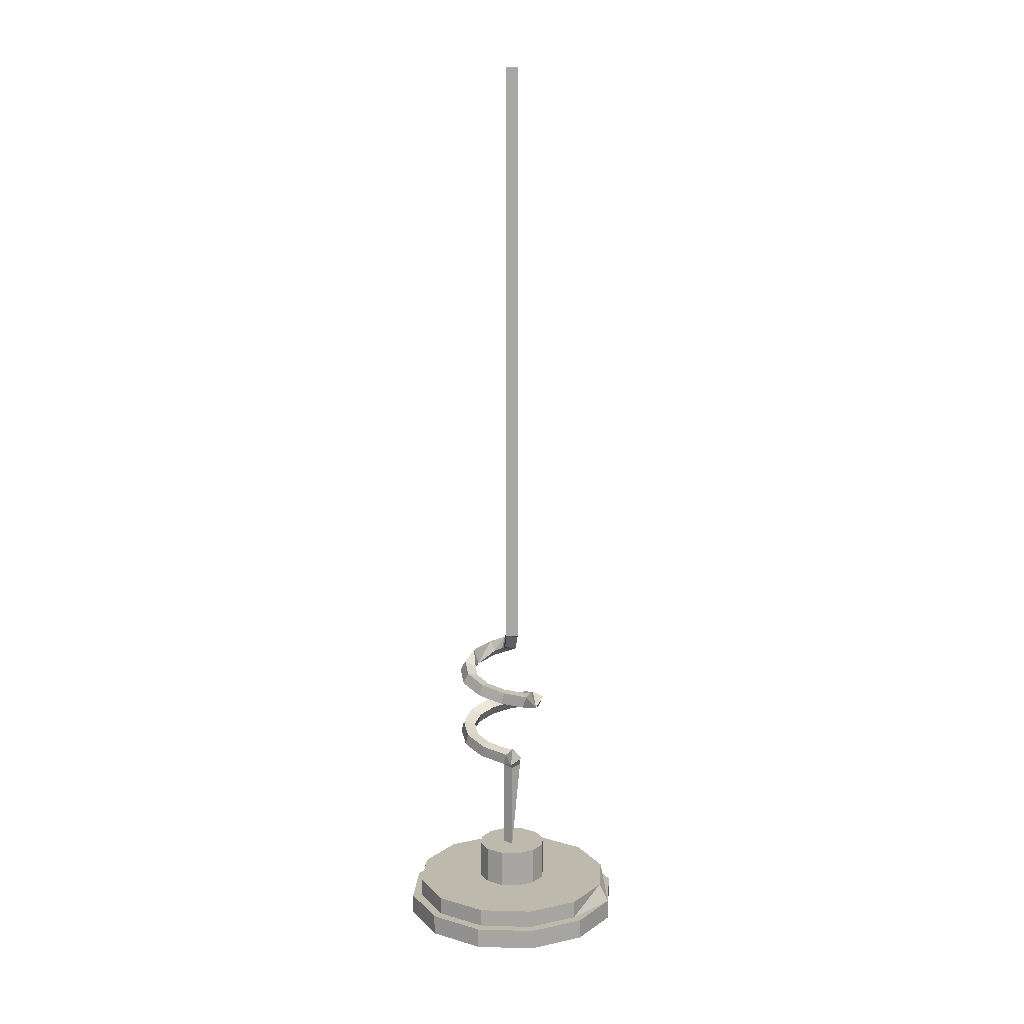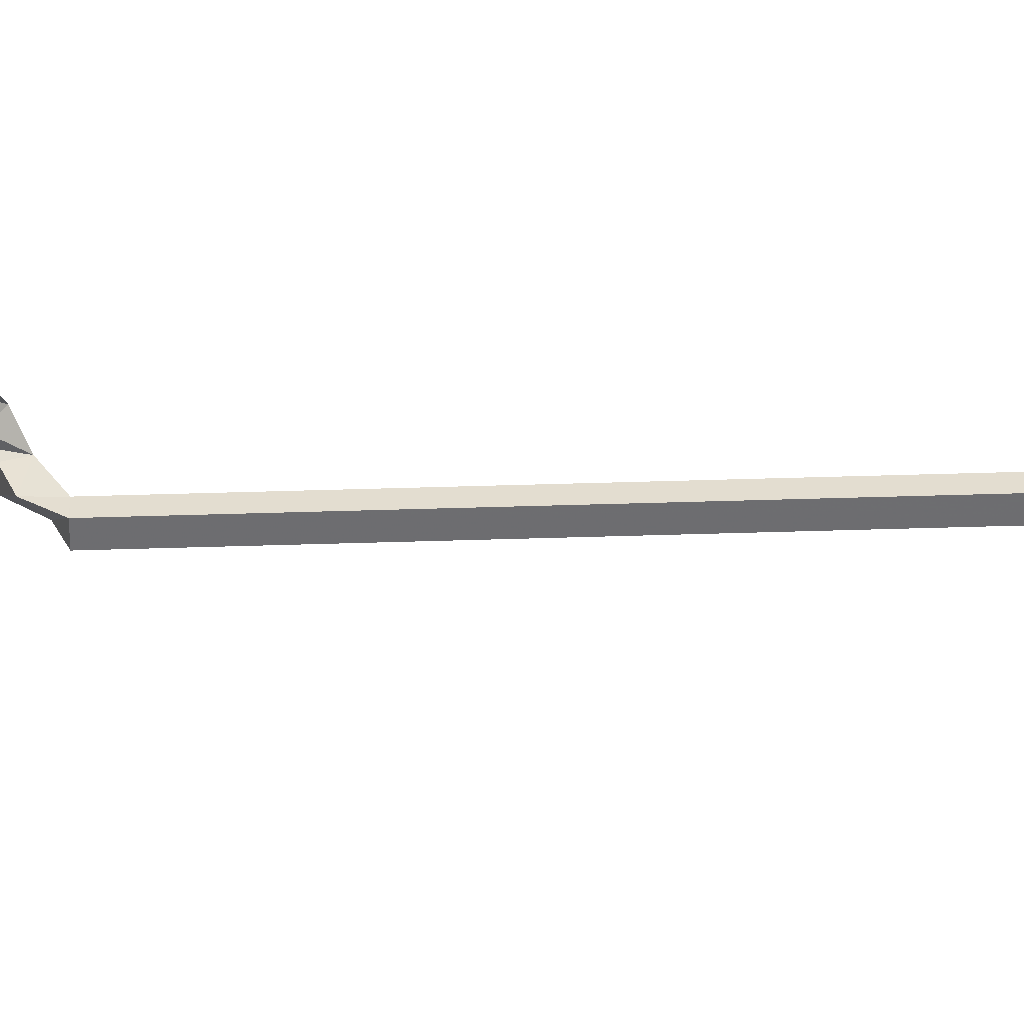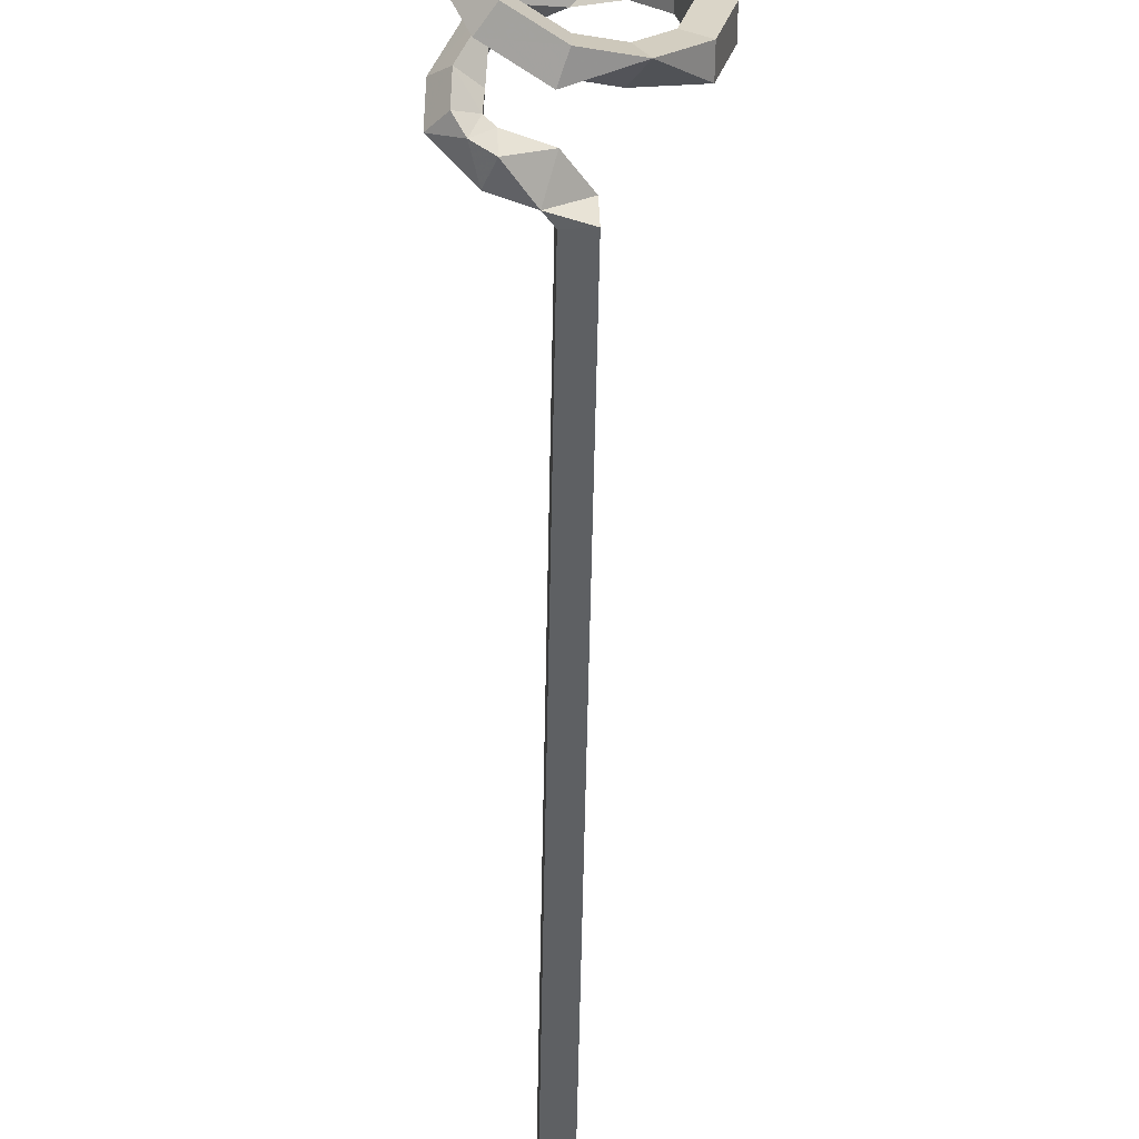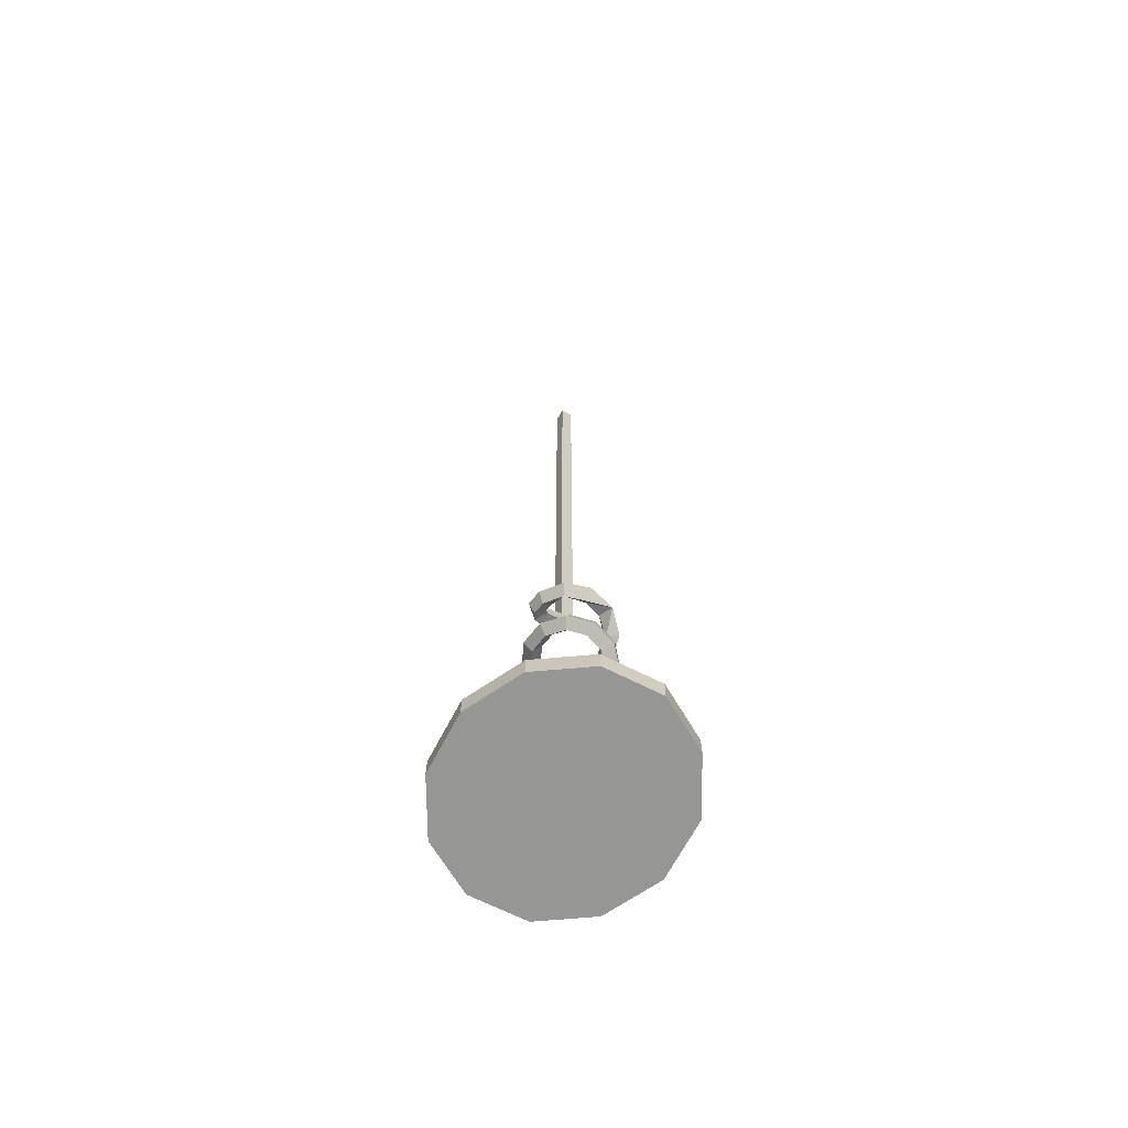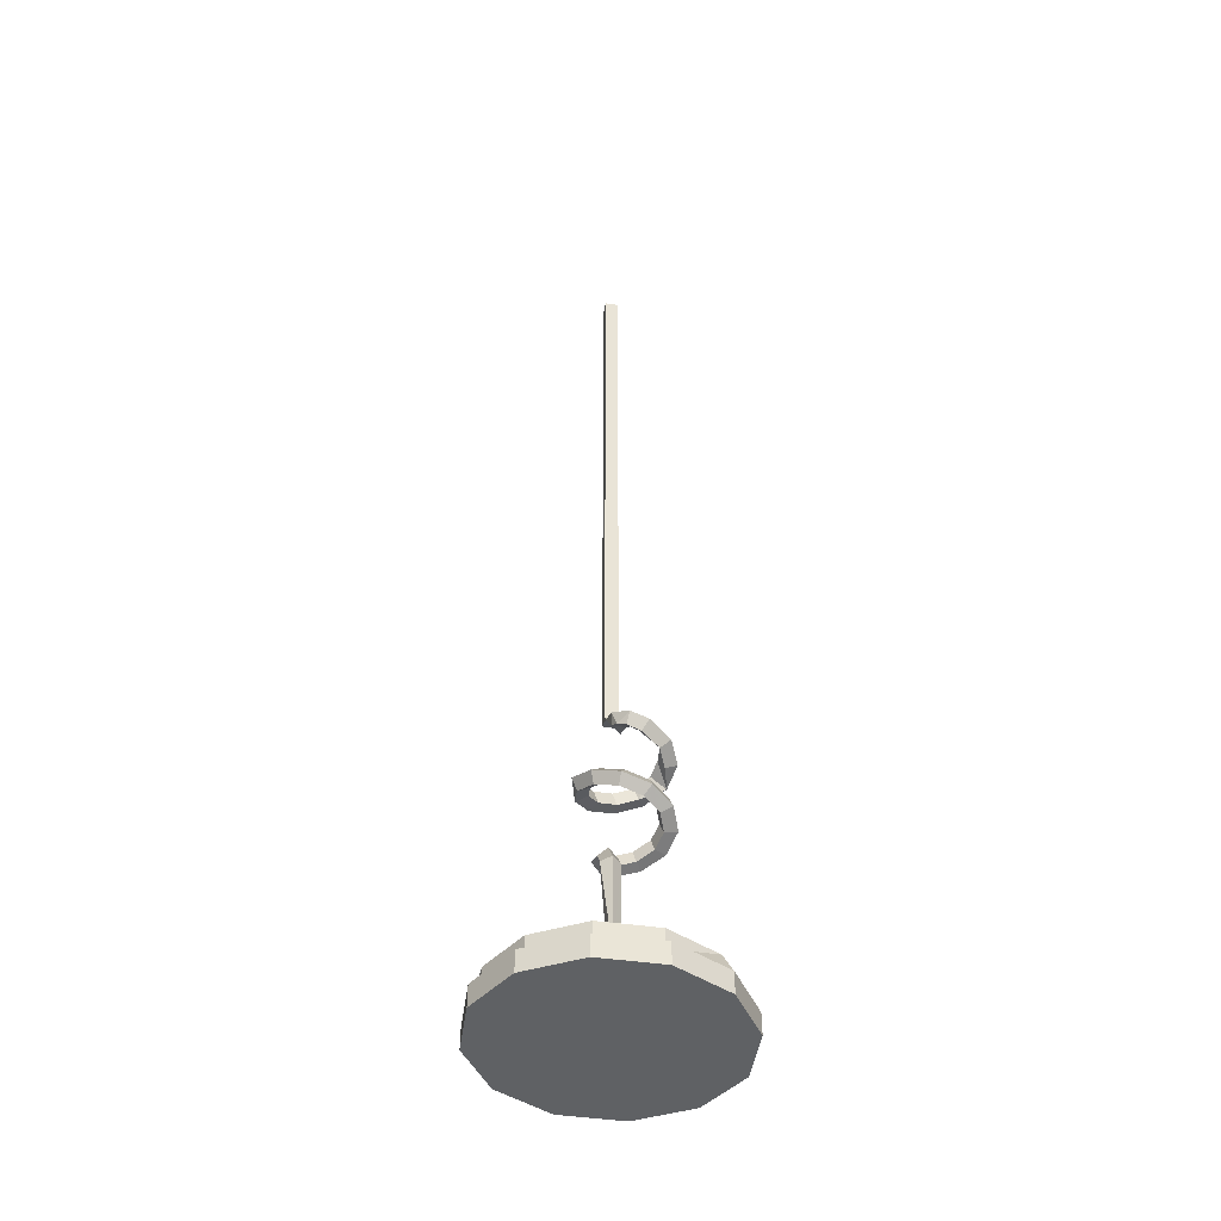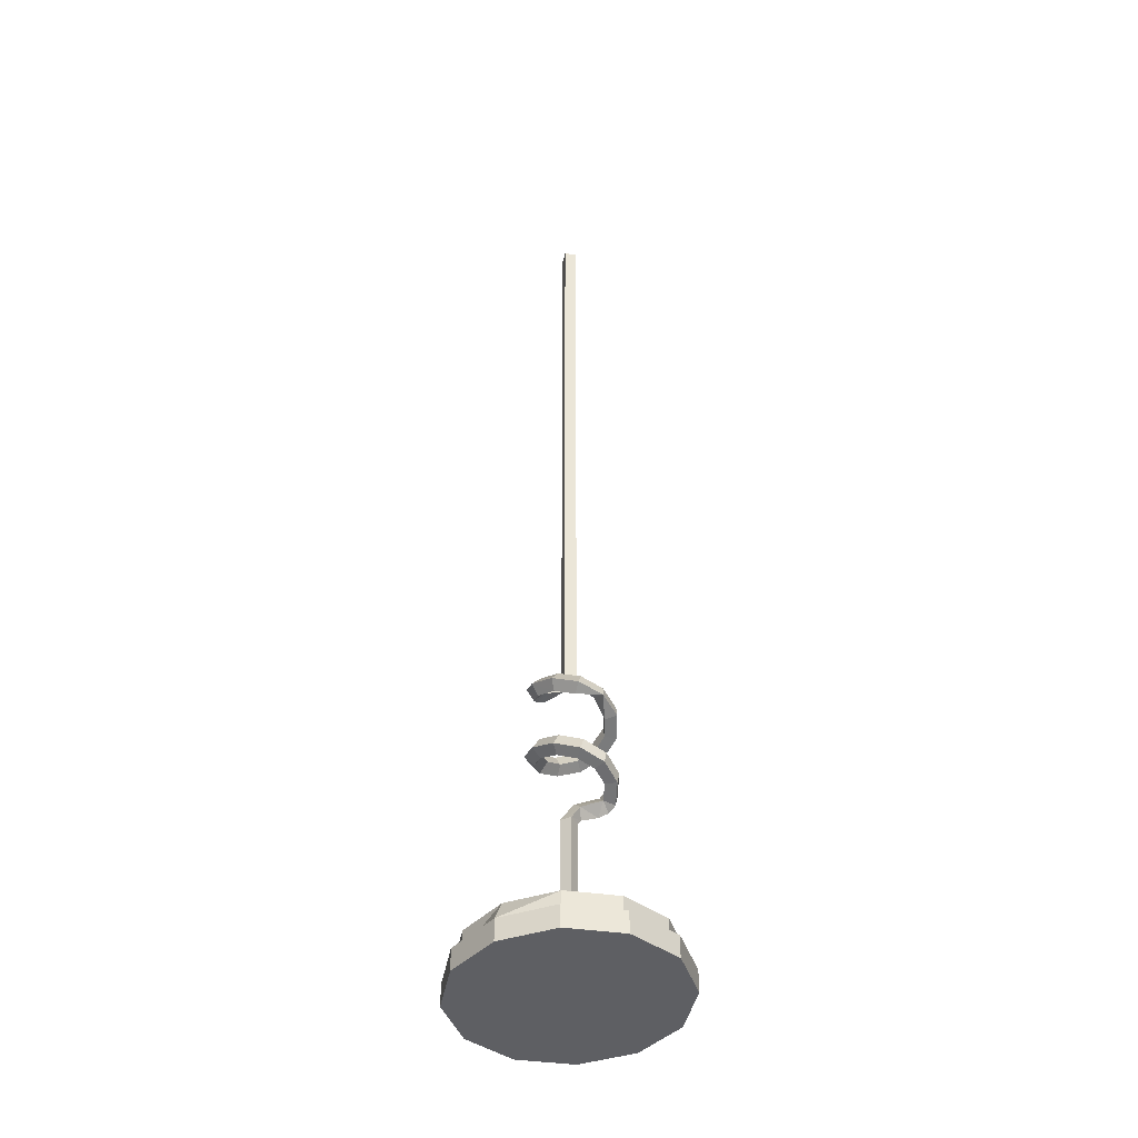
<metadata>
{"format":"obj","ext":"obj","renderer":"f3d","projection":"perspective","resolution":1024,"background":"white","views":[{"elev":15.2,"azim":-91.3,"up":"+Z"},{"elev":38.6,"azim":-92.4,"up":"+Y"},{"elev":-43.6,"azim":179.1,"up":"+Y"},{"elev":-67.7,"azim":147.7,"up":"+Z"},{"elev":-46.3,"azim":76.2,"up":"+Z"},{"elev":-41.2,"azim":164.8,"up":"+Z"}]}
</metadata>
<code>
o obj_0
v -2.419 		0.747 		22.27
v 1.771 		3.415 		24.53
v 2.93 		8.748 		0
v -3.017 		2.6 		17.06
v -2.207 		2.069 		17.14
v 8.435 		1.616 		0
v 6.561 		5.983 		0
v 2.316 		3.724 		23.77
v 0.468 		-2.886 		6.442
v -2.038 		2.158 		22.71
v -1.039 		3.088 		23.13
v 2.534 		-1.002 		6.442
v 0.671 		-0.002 		6.442
v -1.488 		9.168 		0
v 2.018 		1.68 		18.83
v -5.505 		7.131 		0
v -3.234 		0.848 		15.51
v -1.219 		3.092 		17.58
v -2.811 		2.811 		16.1
v -2.001 		2.279 		16.18
v -0.646 		0.691 		15.03
v -2.017 		2.49 		21.75
v 1.772 		-1.59 		19.04
v -2.412 		1.042 		21.31
v -8.049 		3.184 		0
v 1.398 		-0.865 		19.64
v -2.909 		0.142 		15.22
v 1.733 		-2.245 		6.442
v -2.313 		0.861 		15.75
v 8.049 		-3.184 		0
v 7.34 		-2.904 		3.22
v 2.534 		-1.002 		3.22
v 1.733 		-2.245 		3.22
v 1.95 		-1.185 		20.4
v 3.344 		-0.086 		19.17
v 8.049 		-3.184 		1.711
v -0.92 		-1.707 		21.37
v -1.027 		-1.282 		20.46
v 7.34 		-2.904 		1.711
v 5.505 		-7.131 		0
v -1.013 		3.298 		16.62
v 1.487 		-9.168 		0
v -6.561 		-5.984 		0
v -8.435 		-1.616 		0
v -2.93 		-8.748 		0
v 0.497 		0.491 		75.95
v 0.451 		-0.54 		75.95
v -0.452 		0.54 		75.95
v -0.497 		-0.491 		75.95
v 0.468 		-2.886 		3.22
v -2.016 		-0.7 		21.83
v -2.025 		-0.36 		20.88
v 2.053 		0.31 		19.24
v 1.935 		2.994 		23.18
v 5.021 		-6.504 		3.22
v 5.505 		-7.131 		1.711
v -0.497 		-0.491 		26.6
v 5.021 		-6.504 		1.711
v 0.542 		3.713 		22.69
v 0.235 		3.277 		23.54
v 0.43 		0.593 		25.25
v 2.779 		0.304 		19.89
v 1.356 		-8.362 		3.22
v 2.144 		0.586 		25.66
v 1.356 		-8.362 		1.711
v 3.394 		0.541 		24.8
v 1.487 		-9.168 		1.711
v 0.496 		0.491 		26.63
v 1.753 		3.638 		18.81
v -0.668 		0 		13.98
v -2.834 		-0.871 		20.71
v 1.782 		0.67 		24.73
v -0.875 		-0.013 		14.34
v -2.826 		-1.211 		21.66
v 2.729 		2.104 		19.36
v -1.471 		-2.133 		20.14
v 3.289 		2.045 		18.54
v -2.207 		-0.091 		14.86
v 0.815 		-0.518 		26.08
v -0.6 		-0.766 		14.96
v -0.372 		-0.062 		15.66
v -1.922 		-0.843 		15.47
v 2.183 		3.787 		17.92
v 2.63 		1.903 		25.06
v 0.084 		3.363 		18.01
v 0.668 		0 		14.12
v 0.451 		-0.54 		26.63
v 1.291 		2.827 		18.42
v 2.577 		1.621 		18.02
v 1.756 		-0.358 		24.65
v 2.119 		-0.442 		25.58
v 3.344 		1.913 		24.39
v 2.93 		8.748 		1.711
v 2.808 		0.423 		24.02
v 8.435 		1.616 		1.711
v 0.37 		3.581 		17.07
v 0.002 		0.729 		6.442
v 0.922 		2.753 		6.442
v 2.056 		1.503 		24.36
v 2.113 		0.884 		24.53
v 2.77 		1.513 		23.69
v 2.655 		0.509 		6.442
v 2.065 		1.883 		6.442
v 5.984 		5.457 		3.22
v 6.561 		5.983 		1.711
v 2.672 		7.979 		3.22
v -0.922 		-2.753 		6.442
v 2.672 		7.979 		1.711
v 1.721 		2.976 		17.54
v -2.656 		-0.509 		6.442
v -2.066 		-1.884 		6.442
v -0.922 		-2.753 		3.22
v -2.066 		-1.884 		3.22
v 2.065 		1.883 		3.22
v 0.922 		2.753 		3.22
v 2.655 		0.509 		3.22
v -2.656 		-0.509 		3.22
v -5.984 		-5.457 		3.22
v -2.672 		-7.979 		3.22
v 0.548 		4.635 		23.14
v 7.693 		1.474 		3.22
v -0.452 		0.54 		26.6
v 0.242 		4.198 		23.99
v -7.693 		-1.474 		3.22
v 7.693 		1.474 		1.711
v -5.984 		-5.457 		1.711
v -7.693 		-1.474 		1.711
v 0.556 		-1.915 		20.89
v -3.369 		0.748 		22.27
v 2.426 		-0.149 		24.32
v 2.324 		-1.909 		19.8
v 0.402 		4.584 		17.3
v -3.362 		1.044 		21.3
v -6.561 		-5.984 		1.711
v 2.619 		-0.08 		18.52
v -2.829 		3.002 		21.9
v 0.116 		4.366 		18.24
v 0.562 		-2.83 		20.43
v -8.435 		-1.616 		1.711
v -2.93 		-8.748 		1.711
v -2.85 		2.67 		22.86
v -1.487 		3.942 		23.43
v 0.248 		-1.465 		20.05
v -3.455 		0.604 		16.46
v -1.375 		4.354 		22.52
v -2.276 		0.04 		16.47
v -2.534 		0.617 		16.7
v -0.001 		0.729 		14.05
v 0.253 		-2.38 		19.58
v -1.357 		8.362 		3.22
v -1.357 		8.362 		1.711
v -1.488 		9.168 		1.711
v -0.671 		0.002 		6.442
v -0.468 		2.885 		6.442
v -1.733 		2.244 		6.442
v -2.534 		1.002 		6.442
v -5.505 		7.131 		1.711
v -5.021 		6.503 		1.711
v -5.021 		6.503 		3.22
v -1.463 		4.203 		16.69
v -7.341 		2.904 		3.22
v -2.534 		1.002 		3.22
v -1.733 		2.244 		3.22
v -7.341 		2.904 		1.711
v -8.049 		3.184 		1.711
v -0.468 		2.885 		3.22
v -1.67 		3.997 		17.66
v 0.001 		-0.73 		14.05
g group_0_11909273
f 7 16 3
f 19 20 17
f 133 22 24
f 25 16 7
f 14 3 16
f 28 13 9
f 12 13 28
f 29 27 17
f 42 45 40
f 32 33 31
f 55 31 33
f 30 40 43
f 58 36 39
f 17 20 29
f 55 58 39
f 55 39 31
f 43 44 30
f 36 95 39
f 11 10 22
f 7 6 25
f 6 30 44
f 44 25 6
f 39 125 31
f 22 10 24
f 43 40 45
f 46 48 49
f 46 49 47
f 32 116 12
f 102 12 116
f 31 121 32
f 33 50 55
f 36 56 40
f 36 40 30
f 36 58 56
f 60 145 59
f 55 65 58
f 59 54 60
f 67 56 65
f 58 65 56
f 67 40 56
f 55 63 65
f 57 49 122
f 48 122 49
f 53 62 15
f 38 52 51
f 8 54 59
f 140 67 65
f 40 67 42
f 140 42 67
f 51 37 38
f 51 74 37
f 15 62 75
f 62 77 75
f 21 73 78
f 38 76 71
f 54 2 60
f 53 15 89
f 78 27 29
f 92 54 8
f 41 5 20
f 38 71 52
f 37 74 76
f 78 82 27
f 74 71 76
f 21 78 29
f 80 81 82
f 79 87 57
f 54 84 2
f 84 99 64
f 90 79 61
f 47 49 87
f 57 87 49
f 92 2 84
f 2 92 8
f 152 151 93
f 64 91 66
f 7 105 6
f 64 72 61
f 103 114 98
f 54 101 99
f 109 85 96
f 13 12 102
f 13 102 103
f 98 97 103
f 13 103 97
f 99 101 100
f 64 61 68
f 64 66 84
f 78 73 80
f 66 92 84
f 78 80 82
f 100 101 94
f 68 46 47
f 98 154 97
f 15 88 89
f 15 75 88
f 85 88 69
f 104 105 106
f 68 122 48
f 112 50 107
f 46 68 48
f 106 105 108
f 88 85 109
f 108 151 106
f 96 83 109
f 100 94 130
f 9 153 107
f 13 153 9
f 61 72 90
f 88 109 89
f 105 93 108
f 112 107 113
f 111 113 107
f 89 109 77
f 110 113 111
f 3 93 7
f 105 7 93
f 77 35 89
f 9 107 50
f 109 83 77
f 115 98 114
f 102 116 114
f 102 114 103
f 110 117 113
f 100 130 72
f 104 106 115
f 114 116 121
f 121 104 114
f 115 114 104
f 112 113 118
f 118 119 112
f 119 63 50
f 55 50 63
f 112 119 50
f 116 32 121
f 118 113 124
f 117 124 113
f 99 100 64
f 68 61 122
f 95 6 105
f 60 2 123
f 117 162 124
f 125 105 104
f 2 8 123
f 121 125 104
f 120 123 8
f 79 91 64
f 31 125 121
f 79 64 68
f 95 105 125
f 92 66 101
f 8 59 120
f 125 39 95
f 59 145 120
f 64 100 72
f 87 68 47
f 87 79 68
f 79 90 91
f 133 24 52
f 130 91 90
f 72 130 90
f 10 1 24
f 84 54 99
f 128 38 37
f 92 101 54
f 128 37 76
f 51 129 74
f 129 1 10
f 130 94 66
f 66 91 130
f 101 66 94
f 126 118 127
f 124 127 118
f 119 118 126
f 140 119 126
f 35 131 23
f 124 164 127
f 35 23 135
f 127 139 126
f 140 126 134
f 134 126 139
f 164 139 127
f 22 133 136
f 44 43 134
f 45 134 43
f 128 138 131
f 139 44 134
f 83 132 137
f 21 29 81
f 52 71 133
f 69 83 137
f 128 131 34
f 140 134 45
f 133 141 136
f 131 35 34
f 65 63 140
f 119 140 63
f 137 85 69
f 26 34 62
f 42 140 45
f 145 60 11
f 35 62 34
f 26 62 53
f 141 129 10
f 96 132 83
f 144 17 27
f 69 75 77
f 10 11 141
f 146 82 81
f 142 141 11
f 128 143 38
f 69 88 75
f 142 136 141
f 83 69 77
f 123 142 60
f 142 11 60
f 26 143 34
f 145 136 142
f 79 57 122
f 61 79 122
f 145 22 136
f 76 38 143
f 11 22 145
f 147 5 144
f 34 143 128
f 145 142 120
f 89 35 135
f 27 82 146
f 89 135 53
f 144 5 4
f 26 53 135
f 26 135 23
f 142 123 120
f 132 167 137
f 77 62 35
f 148 13 97
f 141 133 129
f 147 20 5
f 97 70 148
f 23 149 143
f 148 70 73
f 133 71 129
f 71 74 129
f 143 149 76
f 21 148 73
f 148 21 86
f 4 19 144
f 1 51 52
f 153 70 97
f 129 51 1
f 153 168 70
f 23 143 26
f 24 1 52
f 41 96 18
f 96 85 18
f 150 106 151
f 149 23 131
f 150 166 106
f 20 147 29
f 149 131 138
f 108 93 151
f 93 3 152
f 14 152 3
f 29 147 146
f 76 149 138
f 19 17 144
f 138 128 76
f 81 29 146
f 154 155 97
f 153 97 155
f 155 156 153
f 156 110 153
f 111 153 110
f 146 144 27
f 111 107 153
f 117 110 156
f 144 146 147
f 98 115 166
f 98 166 154
f 166 155 154
f 153 13 168
f 158 151 157
f 152 157 151
f 14 16 157
f 14 157 152
f 159 150 158
f 151 158 150
f 5 41 18
f 157 165 158
f 16 165 157
f 19 160 41
f 162 163 161
f 159 161 163
f 164 161 158
f 159 158 161
f 164 124 161
f 165 164 158
f 165 139 164
f 16 25 165
f 96 160 132
f 139 165 25
f 162 156 163
f 155 163 156
f 161 124 162
f 96 41 160
f 162 117 156
f 155 166 163
f 159 166 150
f 163 166 159
f 41 20 19
f 115 106 166
f 25 44 139
f 168 86 80
f 4 167 160
f 13 148 86
f 167 85 137
f 167 4 18
f 13 86 168
f 85 167 18
f 80 73 168
f 70 168 73
f 86 81 80
f 132 160 167
f 86 21 81
f 30 6 95
f 30 95 36
f 12 33 32
f 28 33 12
f 50 33 9
f 28 9 33
f 160 19 4
f 4 5 18

</code>
